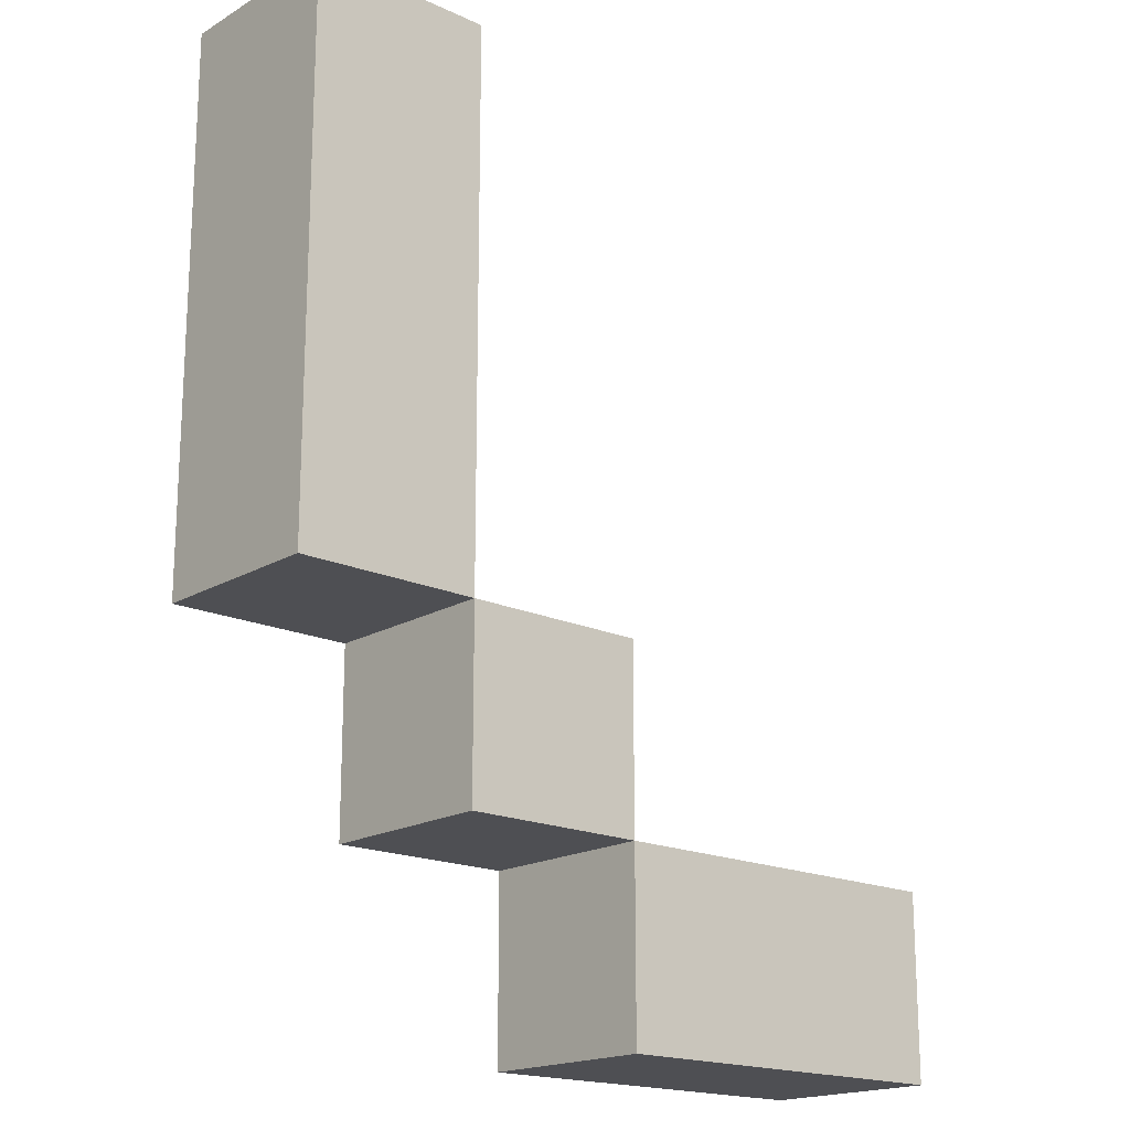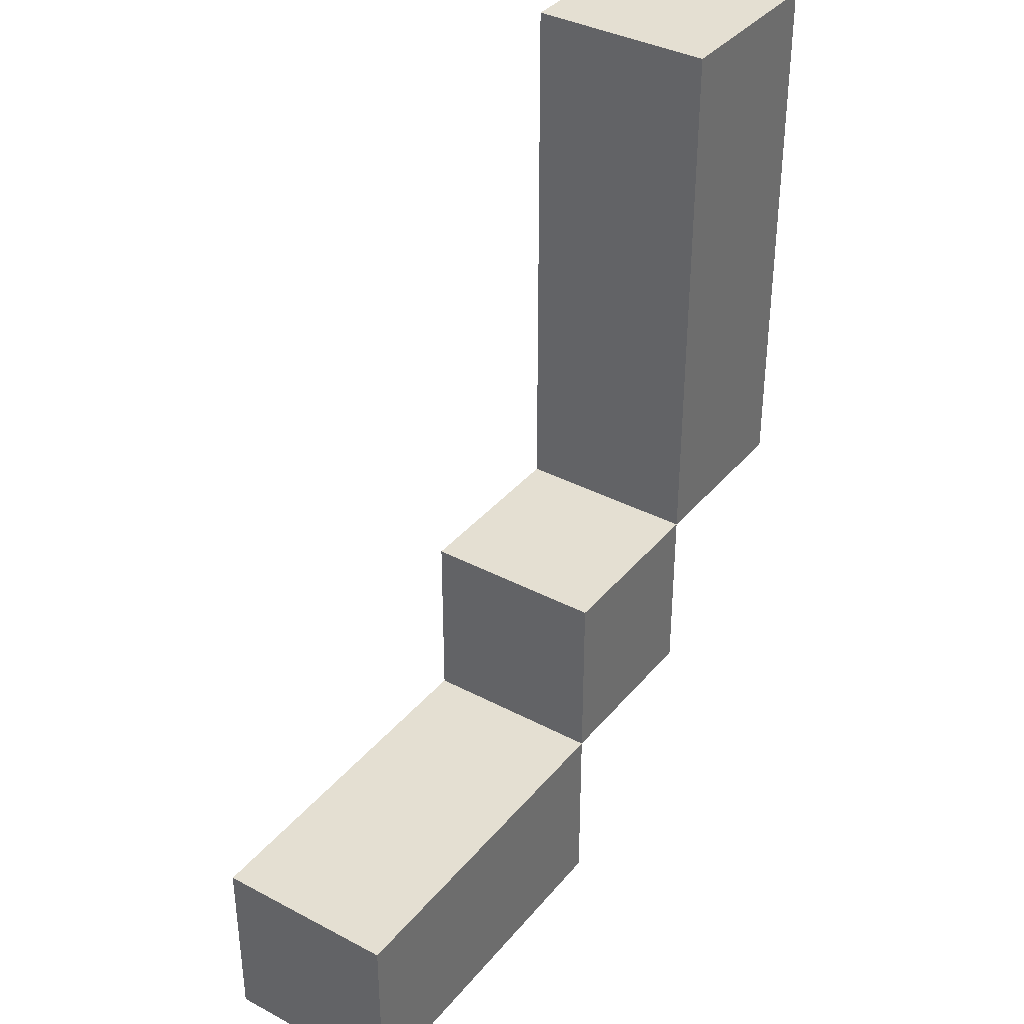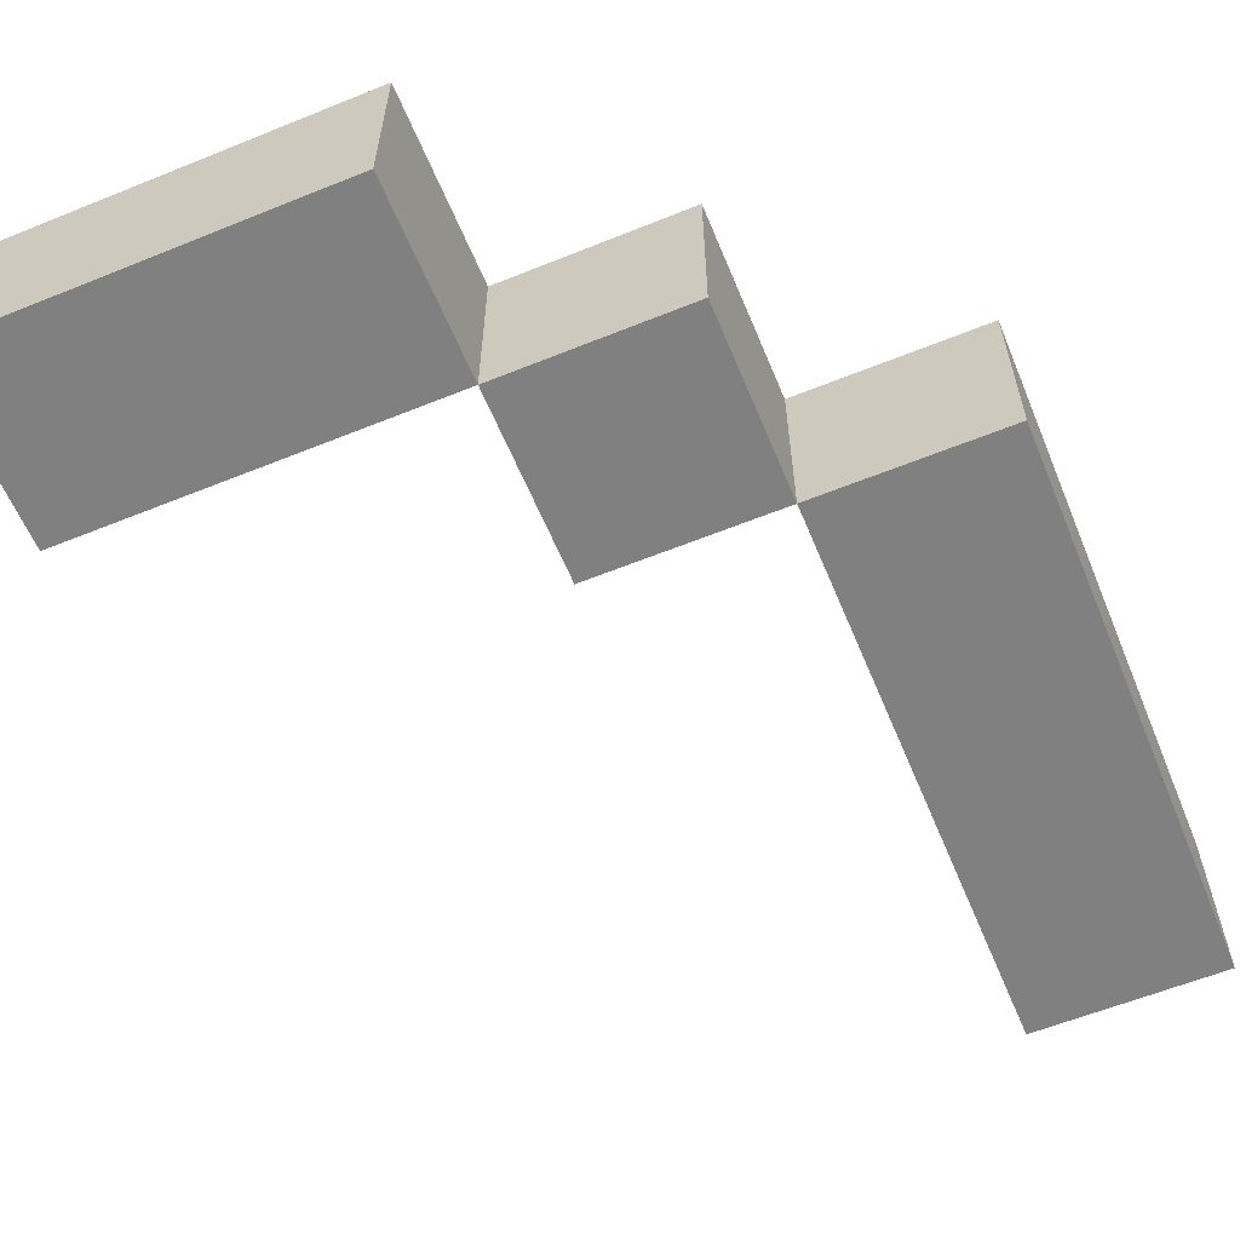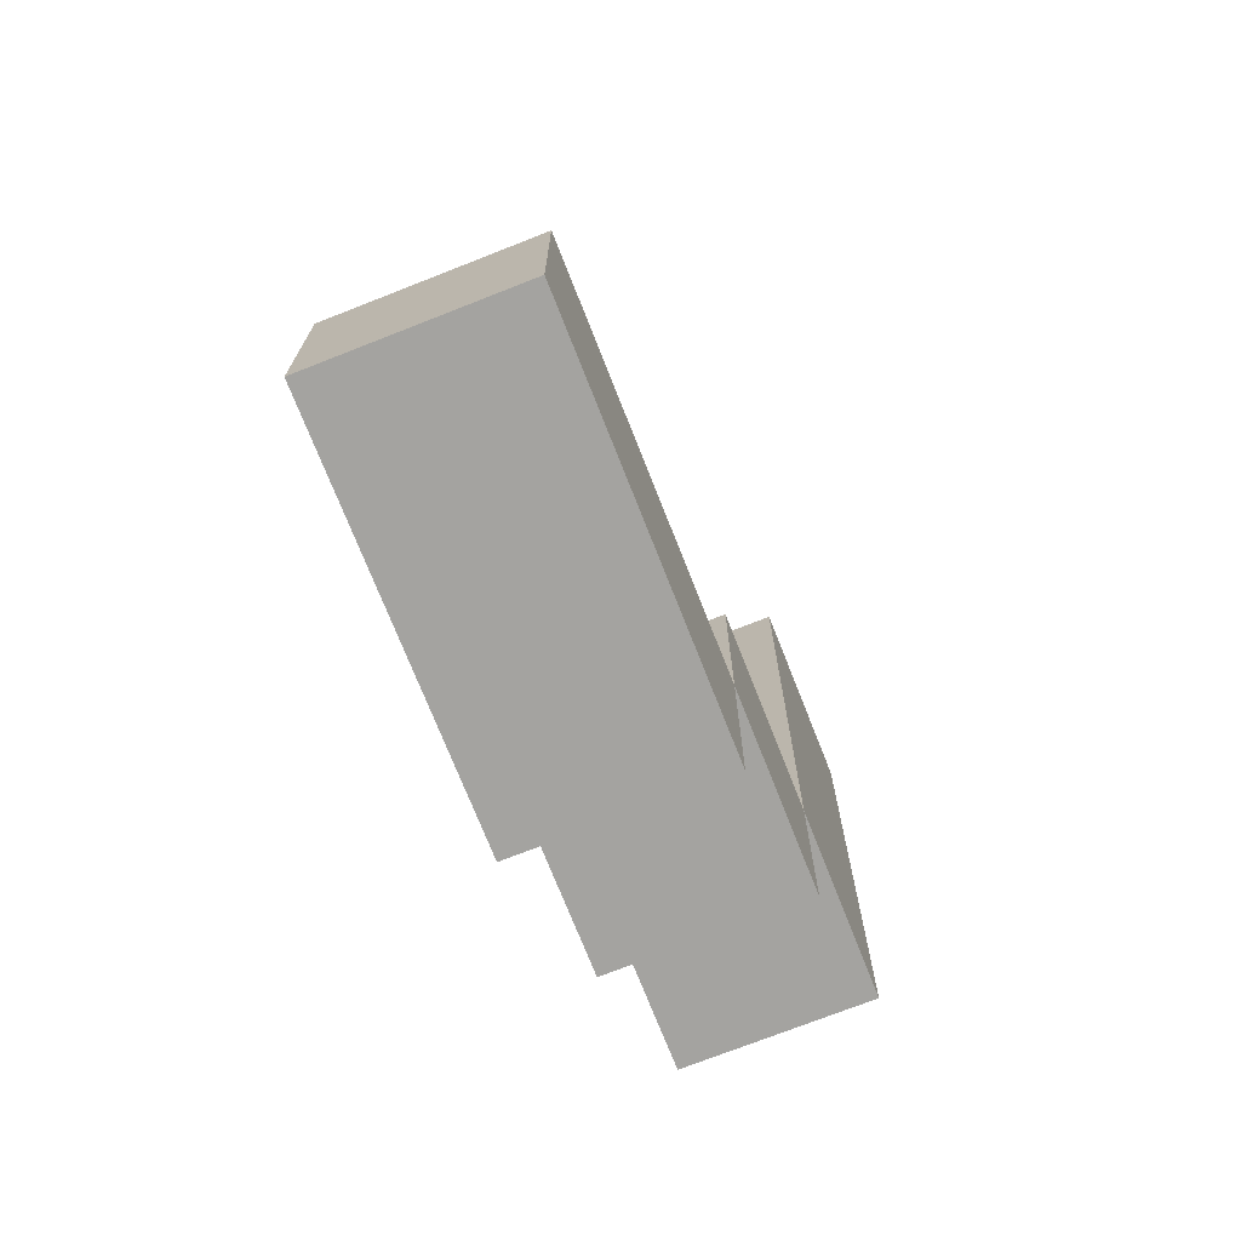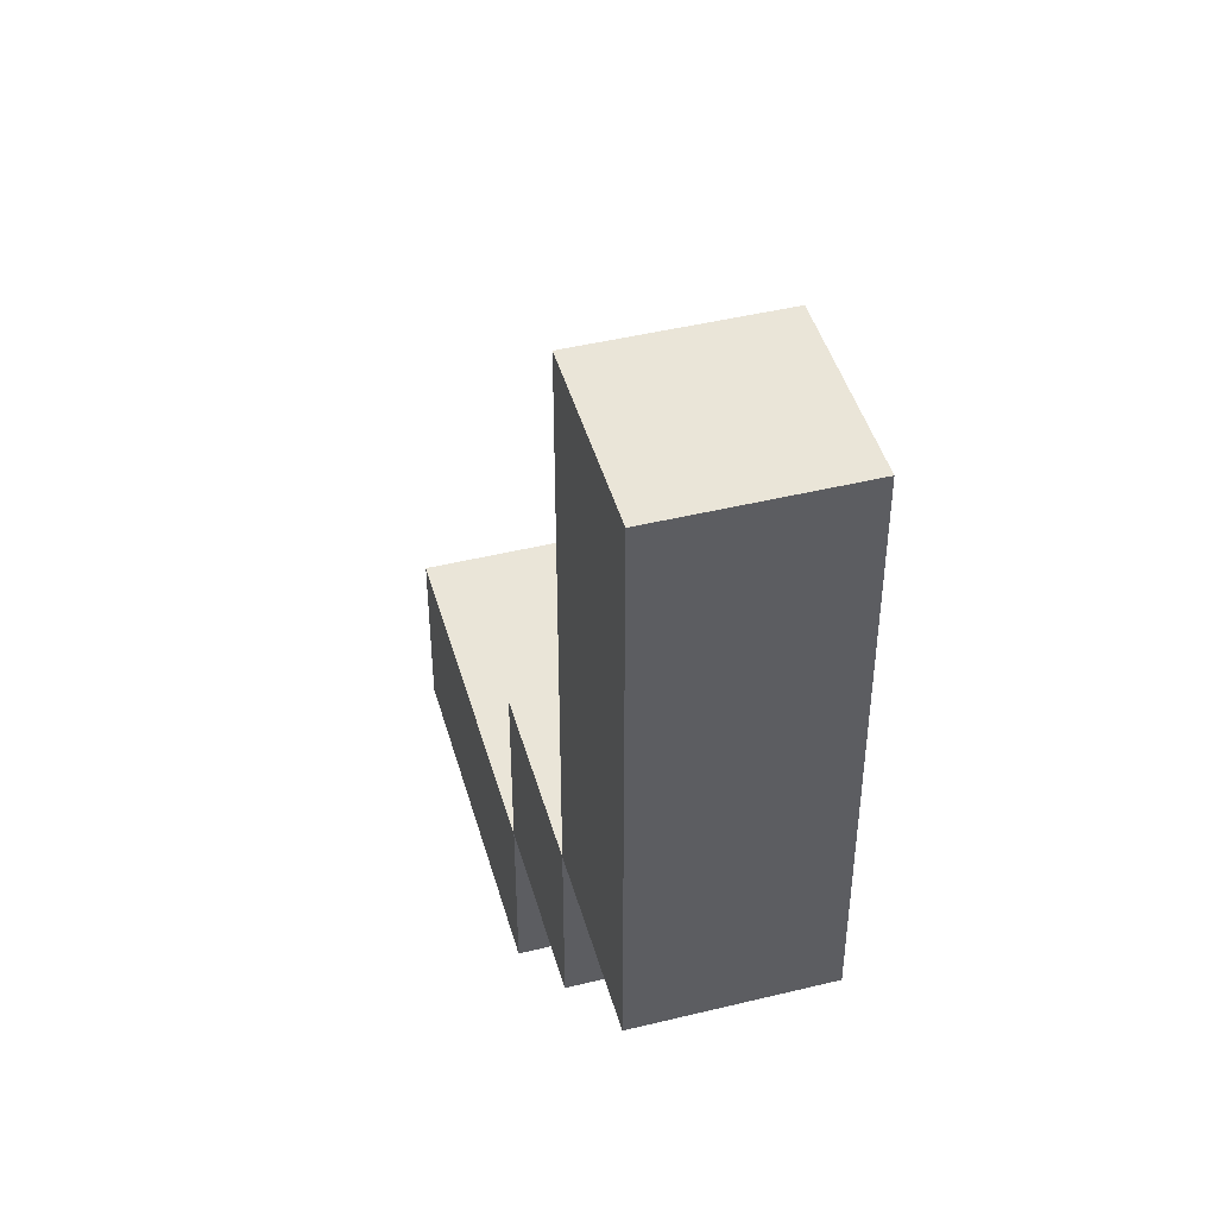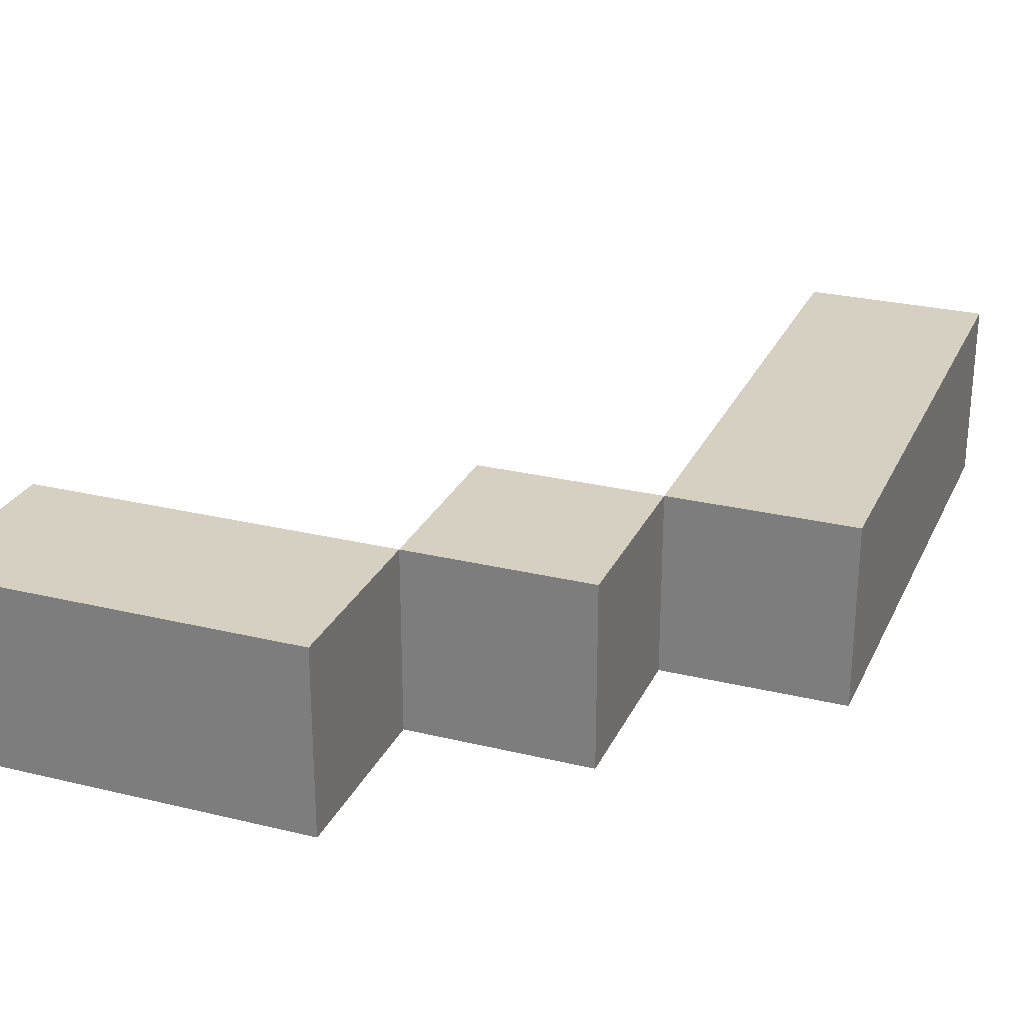
<metadata>
{"format":"obj","ext":"obj","renderer":"f3d","projection":"perspective","resolution":1024,"background":"white","views":[{"elev":-18.1,"azim":138.5,"up":"+Y"},{"elev":36.9,"azim":-55.6,"up":"+Y"},{"elev":-60.0,"azim":22.5,"up":"+Z"},{"elev":-72.9,"azim":-68.5,"up":"+Y"},{"elev":45.5,"azim":74.3,"up":"+Y"},{"elev":26.5,"azim":20.9,"up":"+Z"}]}
</metadata>
<code>
o left_hand_attack
v -0.3 0.9 0.4
v -0.3 0.9 0.3
v -0.3 1 0.4
v -0.3 1 0.3
v -0.1 1 0.4
v -0.1 1 0.3
v -0.1 1.1 0.4
v -0.1 1.1 0.3
v 2.98e-08 1.1 0.4
v 2.98e-08 1.1 0.3
v 2.98e-08 1.2 0.4
v 2.98e-08 1.2 0.3
v 2.98e-08 1.4 0.4
v 2.98e-08 1.4 0.3
v -0.1 0.9 0.4
v -0.1 0.9 0.3
v -0.1 1 0.4
v -0.1 1 0.3
v 2.98e-08 1 0.4
v 2.98e-08 1 0.3
v 2.98e-08 1.1 0.4
v 2.98e-08 1.1 0.3
v 0.1 1.1 0.4
v 0.1 1.1 0.3
v 0.1 1.2 0.4
v 0.1 1.2 0.3
v 0.1 1.4 0.4
v 0.1 1.4 0.3
v -0.3 0.9 0.4
v -0.3 1 0.4
v -0.1 0.9 0.4
v -0.1 1 0.4
v -0.1 1.1 0.4
v 2.98e-08 1 0.4
v 2.98e-08 1.1 0.4
v 2.98e-08 1.2 0.4
v 2.98e-08 1.4 0.4
v 0.1 1.1 0.4
v 0.1 1.2 0.4
v 0.1 1.4 0.4
v -0.3 0.9 0.3
v -0.3 1 0.3
v -0.1 0.9 0.3
v -0.1 1 0.3
v -0.1 1.1 0.3
v 2.98e-08 1 0.3
v 2.98e-08 1.1 0.3
v 2.98e-08 1.2 0.3
v 2.98e-08 1.4 0.3
v 0.1 1.1 0.3
v 0.1 1.2 0.3
v 0.1 1.4 0.3
v -0.3 0.9 0.4
v -0.1 0.9 0.4
v -0.3 0.9 0.3
v -0.1 0.9 0.3
v -0.1 1 0.4
v 2.98e-08 1 0.4
v -0.1 1 0.3
v 2.98e-08 1 0.3
v 2.98e-08 1.1 0.4
v 0.1 1.1 0.4
v 2.98e-08 1.1 0.3
v 0.1 1.1 0.3
v -0.3 1 0.4
v -0.1 1 0.4
v -0.3 1 0.3
v -0.1 1 0.3
v -0.1 1.1 0.4
v 2.98e-08 1.1 0.4
v -0.1 1.1 0.3
v 2.98e-08 1.1 0.3
v 2.98e-08 1.4 0.4
v 0.1 1.4 0.4
v 2.98e-08 1.4 0.3
v 0.1 1.4 0.3
f 3 2 1
f 4 2 3
f 7 6 5
f 8 6 7
f 11 10 9
f 12 10 11
f 13 12 11
f 14 12 13
f 15 16 17
f 17 16 18
f 19 20 21
f 21 20 22
f 23 24 25
f 25 24 26
f 25 26 27
f 27 26 28
f 31 30 29
f 32 30 31
f 34 33 32
f 35 33 34
f 38 36 35
f 39 37 36
f 39 36 38
f 40 37 39
f 41 42 43
f 43 42 44
f 44 45 46
f 46 45 47
f 47 48 50
f 48 49 51
f 50 48 51
f 51 49 52
f 55 54 53
f 56 54 55
f 59 58 57
f 60 58 59
f 63 62 61
f 64 62 63
f 65 66 67
f 67 66 68
f 69 70 71
f 71 70 72
f 73 74 75
f 75 74 76

</code>
